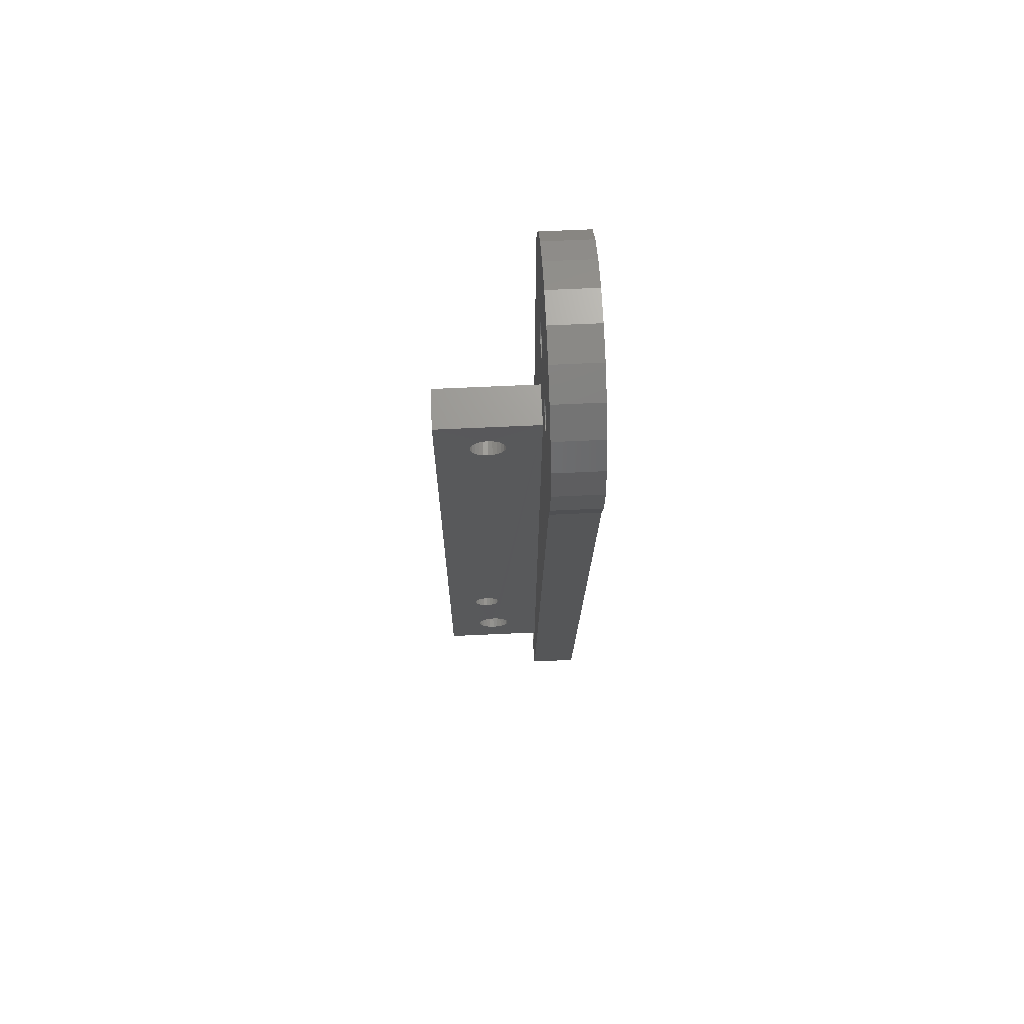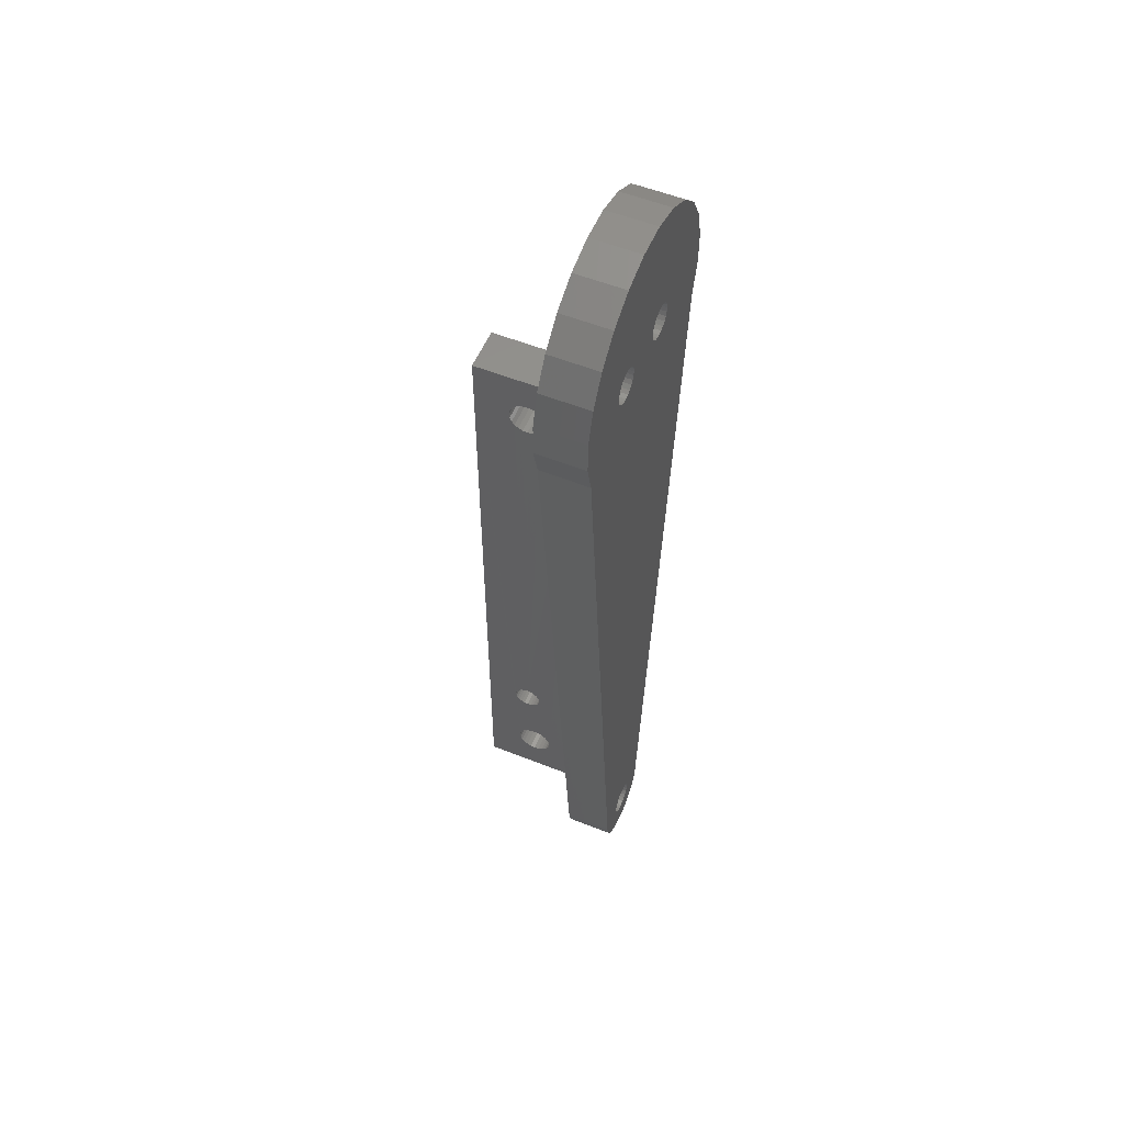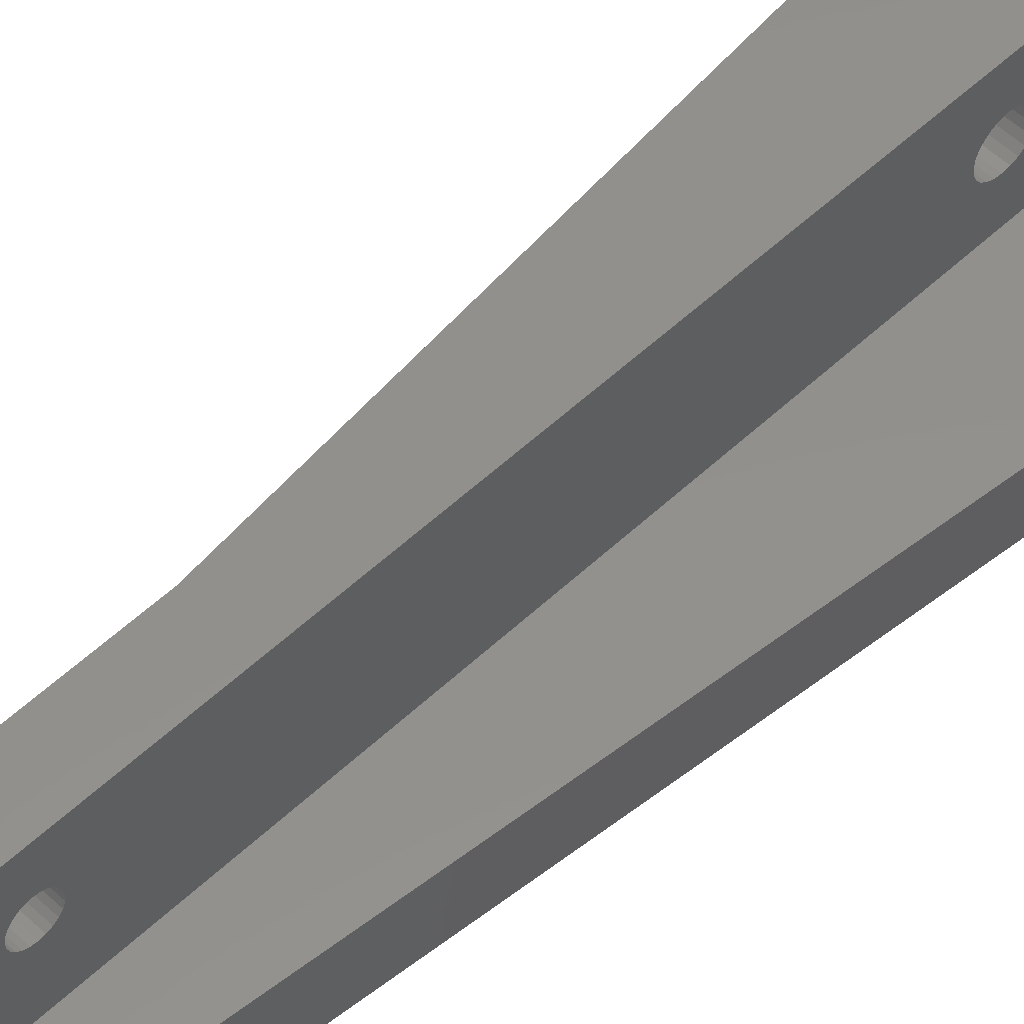
<metadata>
{"format":"stl","ext":"stl","renderer":"f3d","projection":"perspective","resolution":1024,"background":"white","views":[{"elev":69.5,"azim":87.4,"up":"+Y"},{"elev":55.2,"azim":112.8,"up":"+Y"},{"elev":53.8,"azim":44.9,"up":"+Z"}]}
</metadata>
<code>
# stl→obj: 354 verts, 728 faces
v -1378 -13.97 0.6913
v -1380 -13.43 6.644
v -1380 -13.43 0.6913
v -1378 -13.97 6.644
v -1374 -13.43 0.6913
v -1376 -13.97 6.644
v -1376 -13.97 0.6913
v -1374 -13.43 6.644
v -1381 -12.57 6.644
v -1381 -12.57 0.6913
v -1372 -11.45 0.6913
v -1372 -10.15 6.644
v -1372 -11.45 6.644
v -1372 -10.15 0.6913
v -1392 83.28 6.644
v -1382 -8.752 0.6913
v -1382 -8.752 6.644
v -1392 83.28 0.6913
v -1373 -12.57 0.6913
v -1373 -12.57 6.644
v -1377 -14.15 6.644
v -1377 -14.15 0.6913
v -1382 -11.45 6.644
v -1382 -11.45 0.6913
v -1382 -10.15 0.6913
v -1382 -10.15 6.644
v -1383 104.1 0.6913
v -1383 90.08 0.6913
v -1383 89.54 0.6913
v -1379 105.2 0.6913
v -1383 90.59 0.6913
v -1383 91.02 0.6913
v -1382 91.36 0.6913
v -1382 91.56 0.6913
v -1381 91.64 0.6913
v -1381 91.56 0.6913
v -1380 91.36 0.6913
v -1380 91.02 0.6913
v -1380 90.59 0.6913
v -1379 90.08 0.6913
v -1375 105.3 0.6913
v -1379 89.54 0.6913
v -1379 -8.752 0.6913
v -1379 -8.208 0.6913
v -1379 -7.702 0.6913
v -1378 -7.267 0.6913
v -1378 -6.933 0.6913
v -1378 -6.723 0.6913
v -1377 -6.652 0.6913
v -1376 -6.723 0.6913
v -1376 -6.933 0.6913
v -1376 -7.267 0.6913
v -1375 -7.702 0.6913
v -1374 89.54 0.6913
v -1374 90.08 0.6913
v -1371 104.3 0.6913
v -1375 -8.208 0.6913
v -1375 -8.752 0.6913
v -1374 90.59 0.6913
v -1373 91.02 0.6913
v -1373 91.36 0.6913
v -1372 91.56 0.6913
v -1372 91.64 0.6913
v -1371 91.56 0.6913
v -1368 102.2 0.6913
v -1371 91.36 0.6913
v -1370 91.02 0.6913
v -1370 90.59 0.6913
v -1370 90.08 0.6913
v -1370 89.54 0.6913
v -1374 88.99 0.6913
v -1374 88.49 0.6913
v -1373 88.05 0.6913
v -1373 87.72 0.6913
v -1372 87.51 0.6913
v -1372 87.44 0.6913
v -1371 87.51 0.6913
v -1372 -8.752 0.6913
v -1362 83.64 0.6913
v -1371 87.72 0.6913
v -1370 88.05 0.6913
v -1370 88.49 0.6913
v -1370 88.99 0.6913
v -1365 99.36 0.6913
v -1363 95.79 0.6913
v -1361 91.8 0.6913
v -1361 87.66 0.6913
v -1392 95.43 0.6913
v -1393 87.27 0.6913
v -1393 91.41 0.6913
v -1390 99.04 0.6913
v -1387 102 0.6913
v -1383 88.99 0.6913
v -1383 88.49 0.6913
v -1383 88.05 0.6913
v -1382 87.72 0.6913
v -1382 87.51 0.6913
v -1381 87.44 0.6913
v -1381 87.51 0.6913
v -1380 87.72 0.6913
v -1380 88.05 0.6913
v -1380 88.49 0.6913
v -1379 -9.295 0.6913
v -1379 88.99 0.6913
v -1379 -9.802 0.6913
v -1378 -10.24 0.6913
v -1378 -10.57 0.6913
v -1378 -10.78 0.6913
v -1377 -10.85 0.6913
v -1376 -10.78 0.6913
v -1376 -10.57 0.6913
v -1376 -10.24 0.6913
v -1375 -9.802 0.6913
v -1375 -9.295 0.6913
v -1393 87.27 6.644
v -1372 -8.752 6.644
v -1393 91.41 6.644
v -1392 95.43 6.644
v -1390 99.04 6.644
v -1383 104.1 6.644
v -1383 90.08 6.644
v -1379 105.2 6.644
v -1383 89.54 6.644
v -1383 90.59 6.644
v -1383 91.02 6.644
v -1382 91.36 6.644
v -1382 91.56 6.644
v -1381 91.64 6.644
v -1381 91.56 6.644
v -1380 91.36 6.644
v -1380 91.02 6.644
v -1380 90.59 6.644
v -1379 90.08 6.644
v -1375 105.3 6.644
v -1379 89.54 6.644
v -1379 -8.752 6.644
v -1380 -2.402 6.644
v -1379 -9.295 6.644
v -1379 -9.802 6.644
v -1378 -10.24 6.644
v -1378 -10.57 6.644
v -1378 -10.78 6.644
v -1377 -10.85 6.644
v -1376 -10.78 6.644
v -1376 -10.57 6.644
v -1376 -10.24 6.644
v -1375 -9.802 6.644
v -1375 -9.295 6.644
v -1375 -8.752 6.644
v -1374 -2.402 6.644
v -1374 81.36 6.644
v -1374 89.54 6.644
v -1374 88.99 6.644
v -1374 88.49 6.644
v -1373 88.05 6.644
v -1373 87.72 6.644
v -1372 87.51 6.644
v -1372 87.44 6.644
v -1371 87.51 6.644
v -1362 83.64 6.644
v -1371 87.72 6.644
v -1370 88.05 6.644
v -1370 88.49 6.644
v -1370 88.99 6.644
v -1370 89.54 6.644
v -1368 102.2 6.644
v -1365 99.36 6.644
v -1363 95.79 6.644
v -1361 91.8 6.644
v -1361 87.66 6.644
v -1387 102 6.644
v -1383 88.99 6.644
v -1383 88.49 6.644
v -1383 88.05 6.644
v -1382 87.72 6.644
v -1382 87.51 6.644
v -1381 87.44 6.644
v -1381 87.51 6.644
v -1380 87.72 6.644
v -1380 88.05 6.644
v -1380 81.36 6.644
v -1380 88.49 6.644
v -1379 88.99 6.644
v -1374 90.08 6.644
v -1371 104.3 6.644
v -1374 90.59 6.644
v -1373 91.02 6.644
v -1373 91.36 6.644
v -1372 91.56 6.644
v -1372 91.64 6.644
v -1371 91.56 6.644
v -1371 91.36 6.644
v -1370 91.02 6.644
v -1370 90.59 6.644
v -1370 90.08 6.644
v -1378 -7.267 6.644
v -1379 -7.702 6.644
v -1379 -8.208 6.644
v -1378 -6.933 6.644
v -1378 -6.723 6.644
v -1377 -6.652 6.644
v -1376 -6.723 6.644
v -1376 -6.933 6.644
v -1376 -7.267 6.644
v -1375 -7.702 6.644
v -1375 -8.208 6.644
v -1374 1.823 12.55
v -1374 1.748 13.12
v -1374 2.043 12.02
v -1374 2.393 11.56
v -1374 2.848 11.21
v -1374 3.379 10.99
v -1374 3.948 10.92
v -1374 4.518 10.99
v -1374 5.048 11.21
v -1374 5.504 11.56
v -1374 5.854 12.02
v -1374 6.073 12.55
v -1374 14.88 12.3
v -1374 6.148 13.12
v -1374 14.44 12.36
v -1374 14.03 12.53
v -1374 13.68 12.8
v -1374 13.41 13.15
v -1374 13.24 13.56
v -1374 13.18 14
v -1374 15.32 12.36
v -1374 15.73 12.53
v -1374 16.09 12.8
v -1374 16.36 13.15
v -1374 16.53 13.56
v -1374 16.58 14
v -1374 73.91 11.21
v -1374 73.45 11.56
v -1374 73.1 12.02
v -1374 72.88 12.55
v -1374 72.81 13.12
v -1374 74.44 10.99
v -1374 75.01 10.92
v -1374 75.58 10.99
v -1374 76.11 11.21
v -1374 76.56 11.56
v -1374 76.91 12.02
v -1374 77.13 12.55
v -1374 77.21 13.12
v -1374 81.36 19.54
v -1374 -2.402 19.54
v -1374 3.948 15.32
v -1374 3.379 15.24
v -1374 2.848 15.02
v -1374 2.393 14.67
v -1374 2.043 14.22
v -1374 1.823 13.69
v -1374 4.518 15.24
v -1374 14.88 15.7
v -1374 5.048 15.02
v -1374 5.504 14.67
v -1374 14.44 15.65
v -1374 5.854 14.22
v -1374 6.073 13.69
v -1374 14.03 15.48
v -1374 13.68 15.21
v -1374 13.41 14.85
v -1374 13.24 14.44
v -1374 15.32 15.65
v -1374 15.73 15.48
v -1374 16.09 15.21
v -1374 16.36 14.85
v -1374 16.53 14.44
v -1374 73.91 15.02
v -1374 73.45 14.67
v -1374 73.1 14.22
v -1374 72.88 13.69
v -1374 74.44 15.24
v -1374 75.01 15.32
v -1374 75.58 15.24
v -1374 76.11 15.02
v -1374 76.56 14.67
v -1374 76.91 14.22
v -1374 77.13 13.69
v -1380 -2.402 19.54
v -1380 2.043 14.22
v -1380 2.393 14.67
v -1380 2.848 15.02
v -1380 3.379 15.24
v -1380 3.948 15.32
v -1380 81.36 19.54
v -1380 1.823 13.69
v -1380 1.748 13.12
v -1380 4.518 15.24
v -1380 14.88 15.7
v -1380 5.048 15.02
v -1380 5.504 14.67
v -1380 14.44 15.65
v -1380 5.854 14.22
v -1380 6.073 13.69
v -1380 6.148 13.12
v -1380 14.03 15.48
v -1380 13.68 15.21
v -1380 13.41 14.85
v -1380 13.24 14.44
v -1380 13.18 14
v -1380 15.32 15.65
v -1380 15.73 15.48
v -1380 16.09 15.21
v -1380 16.36 14.85
v -1380 16.53 14.44
v -1380 16.58 14
v -1380 73.91 15.02
v -1380 73.45 14.67
v -1380 73.1 14.22
v -1380 72.88 13.69
v -1380 72.81 13.12
v -1380 74.44 15.24
v -1380 75.01 15.32
v -1380 75.58 15.24
v -1380 76.11 15.02
v -1380 76.56 14.67
v -1380 76.91 14.22
v -1380 77.13 13.69
v -1380 77.21 13.12
v -1380 3.948 10.92
v -1380 3.379 10.99
v -1380 2.848 11.21
v -1380 2.393 11.56
v -1380 2.043 12.02
v -1380 1.823 12.55
v -1380 4.518 10.99
v -1380 5.048 11.21
v -1380 5.504 11.56
v -1380 5.854 12.02
v -1380 6.073 12.55
v -1380 14.88 12.3
v -1380 14.44 12.36
v -1380 14.03 12.53
v -1380 13.68 12.8
v -1380 13.41 13.15
v -1380 13.24 13.56
v -1380 15.32 12.36
v -1380 15.73 12.53
v -1380 16.09 12.8
v -1380 16.36 13.15
v -1380 16.53 13.56
v -1380 73.91 11.21
v -1380 73.45 11.56
v -1380 73.1 12.02
v -1380 72.88 12.55
v -1380 74.44 10.99
v -1380 75.01 10.92
v -1380 75.58 10.99
v -1380 76.11 11.21
v -1380 76.56 11.56
v -1380 76.91 12.02
v -1380 77.13 12.55
f 1 2 3
f 2 1 4
f 5 6 7
f 6 5 8
f 3 9 10
f 9 3 2
f 11 12 13
f 12 11 14
f 15 16 17
f 16 15 18
f 19 8 5
f 8 19 20
f 7 21 22
f 21 7 6
f 23 10 9
f 10 23 24
f 17 25 26
f 25 17 16
f 27 28 29
f 28 27 30
f 28 30 31
f 31 30 32
f 32 30 33
f 33 30 34
f 34 30 35
f 35 30 36
f 36 30 37
f 37 30 38
f 38 30 39
f 39 30 40
f 40 30 41
f 40 41 42
f 42 41 43
f 43 41 44
f 44 41 45
f 45 41 46
f 46 41 47
f 47 41 48
f 48 41 49
f 49 41 50
f 50 41 51
f 51 41 52
f 52 41 53
f 53 41 54
f 54 41 55
f 55 41 56
f 53 54 57
f 57 54 58
f 58 54 5
f 55 56 59
f 59 56 60
f 60 56 61
f 61 56 62
f 62 56 63
f 63 56 64
f 64 56 65
f 64 65 66
f 66 65 67
f 67 65 68
f 68 65 69
f 69 65 70
f 54 19 5
f 19 54 71
f 19 71 72
f 19 72 73
f 19 73 74
f 19 74 11
f 11 74 75
f 11 75 76
f 11 76 14
f 14 76 77
f 14 77 78
f 78 77 79
f 79 77 80
f 79 80 81
f 79 81 82
f 79 82 83
f 79 83 70
f 79 70 65
f 79 65 84
f 79 84 85
f 79 85 86
f 79 86 87
f 88 89 90
f 89 88 18
f 18 88 91
f 18 91 16
f 16 91 92
f 16 92 29
f 29 92 27
f 16 29 93
f 16 93 94
f 16 94 95
f 16 95 96
f 16 96 25
f 25 96 97
f 25 97 24
f 24 97 98
f 24 98 10
f 10 98 99
f 10 99 3
f 3 99 100
f 3 100 101
f 3 101 102
f 3 102 43
f 3 43 103
f 3 103 1
f 43 102 104
f 43 104 42
f 1 103 105
f 1 105 106
f 1 106 107
f 1 107 22
f 22 107 108
f 22 108 109
f 22 109 7
f 7 109 110
f 7 110 111
f 7 111 112
f 7 112 5
f 5 112 113
f 5 113 114
f 5 114 58
f 26 24 23
f 24 26 25
f 115 18 15
f 18 115 89
f 14 116 12
f 116 14 78
f 117 89 115
f 89 117 90
f 118 90 117
f 90 118 88
f 119 88 118
f 88 119 91
f 120 121 122
f 121 120 123
f 122 121 124
f 122 124 125
f 122 125 126
f 122 126 127
f 122 127 128
f 122 128 129
f 122 129 130
f 122 130 131
f 122 131 132
f 122 132 133
f 122 133 134
f 134 133 135
f 2 136 137
f 136 2 138
f 138 2 4
f 138 4 139
f 139 4 140
f 140 4 141
f 141 4 21
f 141 21 142
f 142 21 143
f 143 21 6
f 143 6 144
f 144 6 145
f 145 6 146
f 146 6 8
f 146 8 147
f 147 8 148
f 148 8 149
f 149 8 150
f 150 8 151
f 20 152 8
f 152 20 153
f 153 20 154
f 154 20 155
f 155 20 156
f 156 20 13
f 156 13 157
f 157 13 158
f 158 13 12
f 158 12 159
f 159 12 116
f 159 116 160
f 159 160 161
f 161 160 162
f 162 160 163
f 163 160 164
f 164 160 165
f 165 160 166
f 166 160 167
f 167 160 168
f 168 160 169
f 169 160 170
f 115 118 117
f 118 115 15
f 118 15 119
f 119 15 17
f 119 17 171
f 171 17 123
f 171 123 120
f 123 17 172
f 172 17 173
f 173 17 174
f 174 17 175
f 175 17 26
f 175 26 176
f 176 26 23
f 176 23 177
f 177 23 9
f 177 9 178
f 178 9 2
f 178 2 179
f 179 2 180
f 180 2 181
f 180 181 182
f 181 2 137
f 182 181 151
f 182 151 183
f 183 151 135
f 135 151 134
f 134 151 152
f 134 152 184
f 134 184 185
f 152 151 8
f 185 184 186
f 185 186 187
f 185 187 188
f 185 188 189
f 185 189 190
f 185 190 191
f 185 191 166
f 166 191 192
f 166 192 193
f 166 193 194
f 166 194 195
f 166 195 165
f 137 196 150
f 196 137 197
f 197 137 198
f 198 137 136
f 150 196 199
f 150 199 200
f 150 200 201
f 150 201 202
f 150 202 203
f 150 203 204
f 150 204 205
f 150 205 206
f 150 206 149
f 87 169 170
f 169 87 86
f 19 13 20
f 13 19 11
f 21 1 22
f 1 21 4
f 41 185 56
f 185 41 134
f 171 91 119
f 91 171 92
f 65 167 84
f 167 65 166
f 86 168 169
f 168 86 85
f 56 166 65
f 166 56 185
f 171 27 92
f 27 171 120
f 120 30 27
f 30 120 122
f 30 134 41
f 134 30 122
f 49 200 48
f 200 49 201
f 52 203 51
f 203 52 204
f 205 57 206
f 57 205 53
f 203 50 51
f 50 203 202
f 140 107 106
f 107 140 141
f 43 198 136
f 198 43 44
f 44 197 198
f 197 44 45
f 204 53 205
f 53 204 52
f 150 207 208
f 207 150 209
f 209 150 210
f 210 150 211
f 211 150 212
f 212 150 213
f 213 150 151
f 213 151 214
f 214 151 215
f 215 151 216
f 216 151 217
f 217 151 218
f 218 151 219
f 218 219 220
f 220 219 221
f 220 221 222
f 220 222 223
f 220 223 224
f 220 224 225
f 220 225 226
f 219 151 227
f 227 151 228
f 228 151 229
f 229 151 230
f 230 151 231
f 231 151 232
f 232 151 233
f 232 233 234
f 232 234 235
f 232 235 236
f 232 236 237
f 233 151 238
f 238 151 239
f 239 151 240
f 240 151 241
f 241 151 242
f 242 151 243
f 243 151 244
f 244 151 245
f 245 151 246
f 247 248 246
f 248 247 249
f 249 247 250
f 250 247 251
f 251 247 252
f 252 247 150
f 252 150 253
f 253 150 208
f 246 248 254
f 246 254 255
f 255 254 256
f 255 256 257
f 255 257 258
f 258 257 259
f 258 259 260
f 258 260 220
f 258 220 261
f 261 220 262
f 262 220 263
f 263 220 264
f 264 220 226
f 246 255 265
f 246 265 266
f 246 266 267
f 246 267 268
f 246 268 269
f 246 269 232
f 246 232 270
f 270 232 271
f 271 232 272
f 272 232 273
f 273 232 237
f 246 270 274
f 246 274 275
f 246 275 276
f 246 276 277
f 246 277 278
f 246 278 279
f 246 279 280
f 246 280 245
f 148 113 147
f 113 148 114
f 206 58 149
f 58 206 57
f 103 136 138
f 136 103 43
f 143 110 109
f 110 143 144
f 50 201 49
f 201 50 202
f 281 282 137
f 282 281 283
f 283 281 284
f 284 281 285
f 285 281 286
f 286 281 287
f 137 282 288
f 137 288 289
f 286 287 290
f 290 287 291
f 290 291 292
f 292 291 293
f 293 291 294
f 293 294 295
f 295 294 296
f 296 294 297
f 297 294 298
f 297 298 299
f 297 299 300
f 297 300 301
f 297 301 302
f 291 287 303
f 303 287 304
f 304 287 305
f 305 287 306
f 306 287 307
f 307 287 308
f 308 287 309
f 308 309 310
f 308 310 311
f 308 311 312
f 308 312 313
f 309 287 314
f 314 287 315
f 315 287 316
f 316 287 317
f 317 287 318
f 318 287 319
f 319 287 320
f 320 287 321
f 137 322 181
f 322 137 323
f 323 137 324
f 324 137 325
f 325 137 326
f 326 137 327
f 327 137 289
f 181 322 328
f 181 328 329
f 181 329 330
f 181 330 331
f 181 331 332
f 181 332 333
f 333 332 297
f 333 297 334
f 334 297 335
f 335 297 336
f 336 297 337
f 337 297 338
f 338 297 302
f 181 333 339
f 181 339 340
f 181 340 341
f 181 341 342
f 181 342 343
f 181 343 308
f 181 308 344
f 344 308 345
f 345 308 346
f 346 308 347
f 347 308 313
f 181 344 348
f 181 348 349
f 181 349 350
f 181 350 351
f 181 351 352
f 181 352 353
f 181 353 354
f 181 354 321
f 181 321 287
f 149 114 148
f 114 149 58
f 247 137 150
f 137 247 281
f 106 139 140
f 139 106 105
f 147 112 146
f 112 147 113
f 142 109 108
f 109 142 143
f 47 196 46
f 196 47 199
f 105 138 139
f 138 105 103
f 145 112 111
f 112 145 146
f 144 111 110
f 111 144 145
f 107 142 108
f 142 107 141
f 85 167 168
f 167 85 84
f 78 160 116
f 160 78 79
f 79 170 160
f 170 79 87
f 247 287 281
f 287 247 246
f 287 151 181
f 151 287 246
f 48 199 47
f 199 48 200
f 45 196 197
f 196 45 46
f 176 98 97
f 98 176 177
f 96 176 97
f 176 96 175
f 183 102 182
f 102 183 104
f 179 101 100
f 101 179 180
f 178 100 99
f 100 178 179
f 177 99 98
f 99 177 178
f 182 101 180
f 101 182 102
f 93 123 172
f 123 93 29
f 28 124 121
f 124 28 31
f 73 154 155
f 154 73 72
f 95 173 174
f 173 95 94
f 35 127 34
f 127 35 128
f 36 128 35
f 128 36 129
f 130 36 37
f 36 130 129
f 34 126 33
f 126 34 127
f 94 172 173
f 172 94 93
f 132 40 133
f 40 132 39
f 135 104 183
f 104 135 42
f 164 82 163
f 82 164 83
f 31 125 124
f 125 31 32
f 161 81 80
f 81 161 162
f 157 76 75
f 76 157 158
f 33 125 32
f 125 33 126
f 155 74 73
f 74 155 156
f 38 130 37
f 130 38 131
f 158 77 76
f 77 158 159
f 159 80 77
f 80 159 161
f 133 42 135
f 42 133 40
f 174 96 95
f 96 174 175
f 163 81 162
f 81 163 82
f 72 153 154
f 153 72 71
f 29 121 123
f 121 29 28
f 131 39 132
f 39 131 38
f 74 157 75
f 157 74 156
f 54 184 152
f 184 54 55
f 71 152 153
f 152 71 54
f 55 186 184
f 186 55 59
f 59 187 186
f 187 59 60
f 232 343 231
f 343 232 308
f 192 64 66
f 64 192 191
f 223 335 336
f 335 223 222
f 268 307 269
f 307 268 306
f 195 70 165
f 70 195 69
f 336 224 223
f 224 336 337
f 337 225 224
f 225 337 338
f 335 221 334
f 221 335 222
f 63 189 62
f 189 63 190
f 165 83 164
f 83 165 70
f 193 68 194
f 68 193 67
f 300 262 263
f 262 300 299
f 261 299 298
f 299 261 262
f 62 188 61
f 188 62 189
f 258 298 294
f 298 258 261
f 301 263 264
f 263 301 300
f 265 291 303
f 291 265 255
f 266 303 304
f 303 266 265
f 67 192 66
f 192 67 193
f 269 308 232
f 308 269 307
f 230 341 229
f 341 230 342
f 228 341 340
f 341 228 229
f 267 306 268
f 306 267 305
f 227 340 339
f 340 227 228
f 219 339 333
f 339 219 227
f 221 333 334
f 333 221 219
f 267 304 305
f 304 267 266
f 231 342 230
f 342 231 343
f 61 187 60
f 187 61 188
f 194 69 195
f 69 194 68
f 291 258 294
f 258 291 255
f 64 190 63
f 190 64 191
f 338 226 225
f 226 338 302
f 302 264 226
f 264 302 301
f 311 271 272
f 271 311 310
f 312 272 273
f 272 312 311
f 274 309 314
f 309 274 270
f 270 310 309
f 310 270 271
f 275 314 315
f 314 275 274
f 276 315 316
f 315 276 275
f 277 316 317
f 316 277 276
f 278 317 318
f 317 278 277
f 278 319 279
f 319 278 318
f 279 320 280
f 320 279 319
f 280 321 245
f 321 280 320
f 245 354 244
f 354 245 321
f 238 349 348
f 349 238 239
f 240 351 350
f 351 240 241
f 234 344 345
f 344 234 233
f 346 236 235
f 236 346 347
f 243 352 242
f 352 243 353
f 239 350 349
f 350 239 240
f 344 238 348
f 238 344 233
f 241 352 351
f 352 241 242
f 244 353 243
f 353 244 354
f 345 235 234
f 235 345 346
f 257 295 259
f 295 257 293
f 259 296 260
f 296 259 295
f 213 328 322
f 328 213 214
f 324 212 323
f 212 324 211
f 220 332 218
f 332 220 297
f 254 286 290
f 286 254 248
f 249 284 285
f 284 249 250
f 212 322 323
f 322 212 213
f 327 208 207
f 208 327 289
f 286 249 285
f 249 286 248
f 257 292 293
f 292 257 256
f 250 283 284
f 283 250 251
f 215 330 329
f 330 215 216
f 214 329 328
f 329 214 215
f 289 253 208
f 253 289 288
f 218 331 217
f 331 218 332
f 217 330 216
f 330 217 331
f 210 324 325
f 324 210 211
f 260 297 220
f 297 260 296
f 282 251 252
f 251 282 283
f 313 273 237
f 273 313 312
f 347 237 236
f 237 347 313
f 288 252 253
f 252 288 282
f 256 290 292
f 290 256 254
f 325 209 210
f 209 325 326
f 326 207 209
f 207 326 327

</code>
